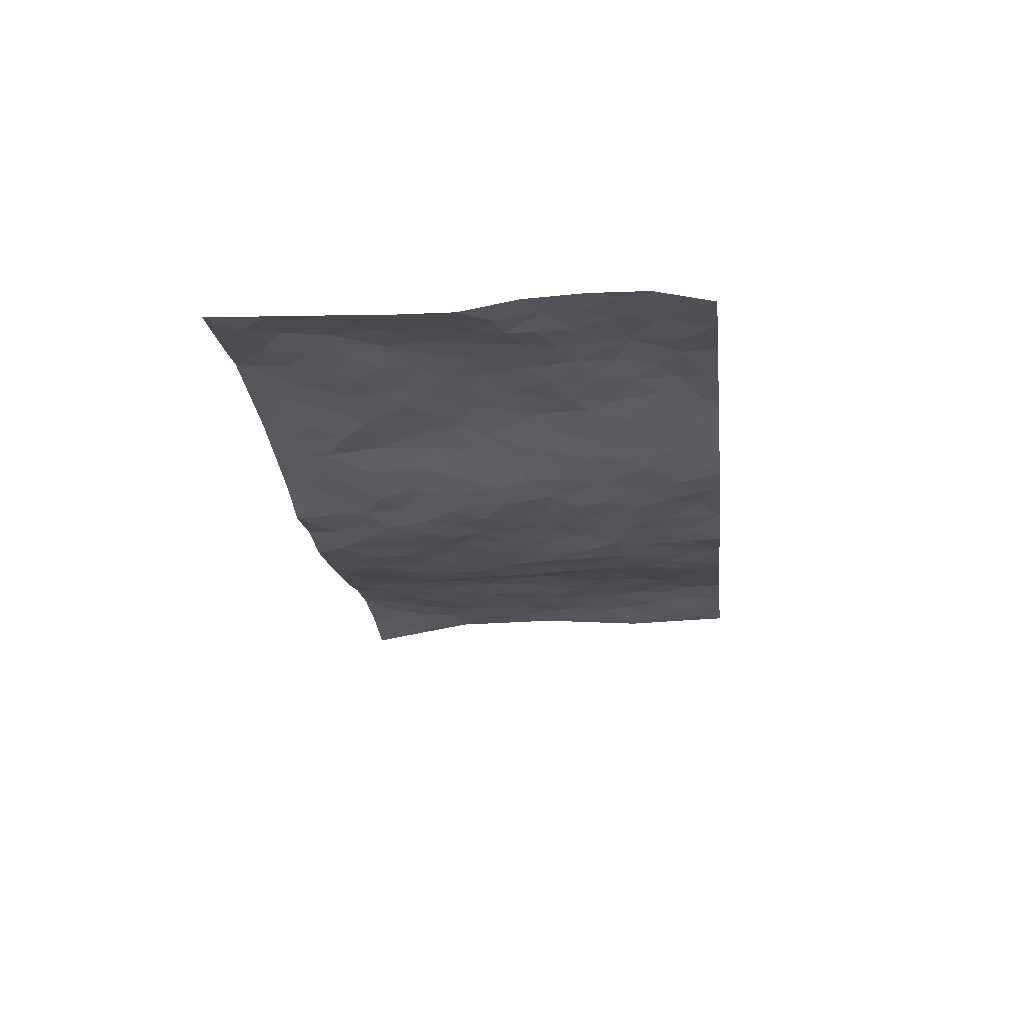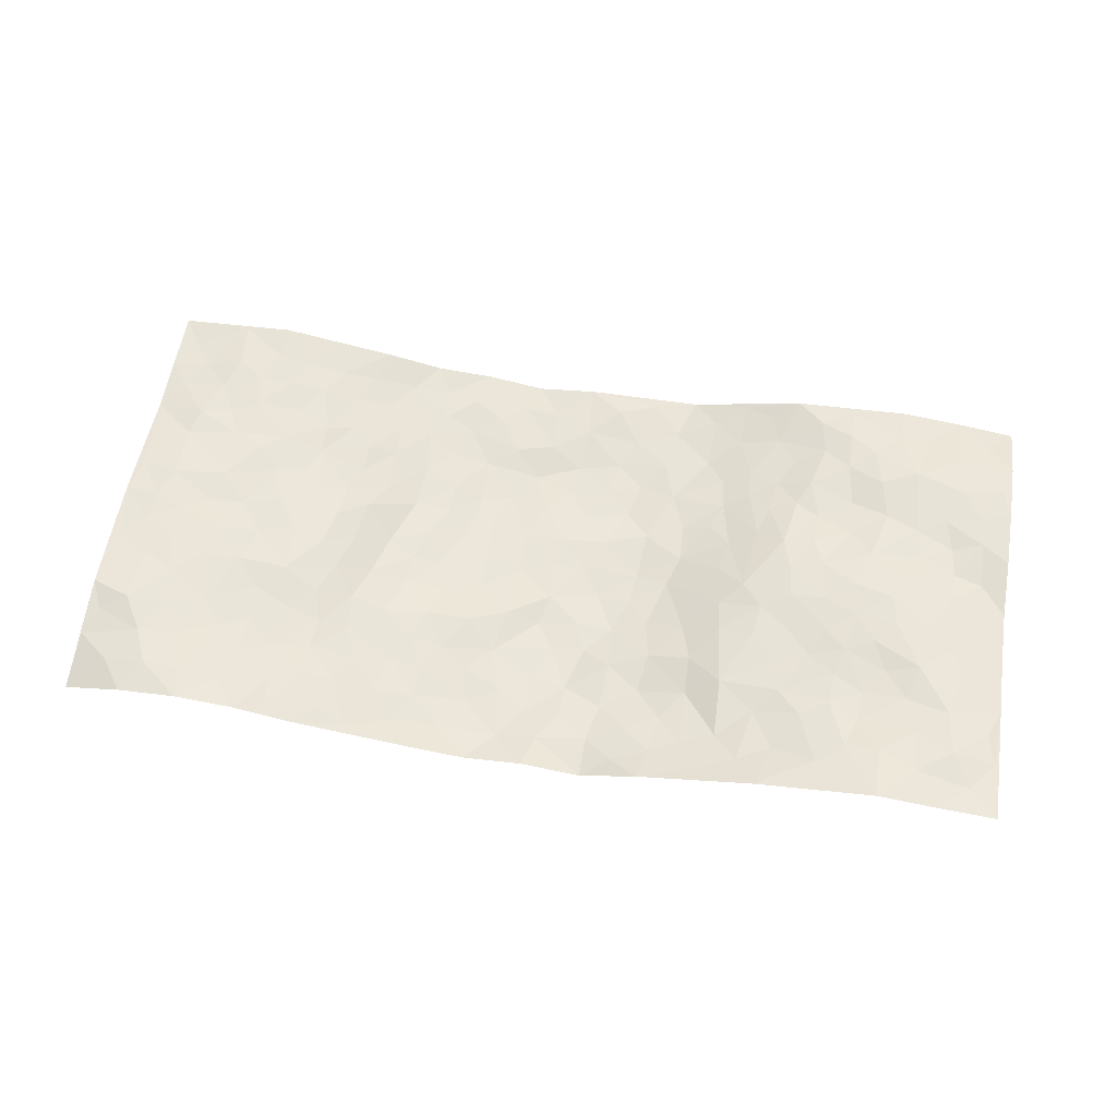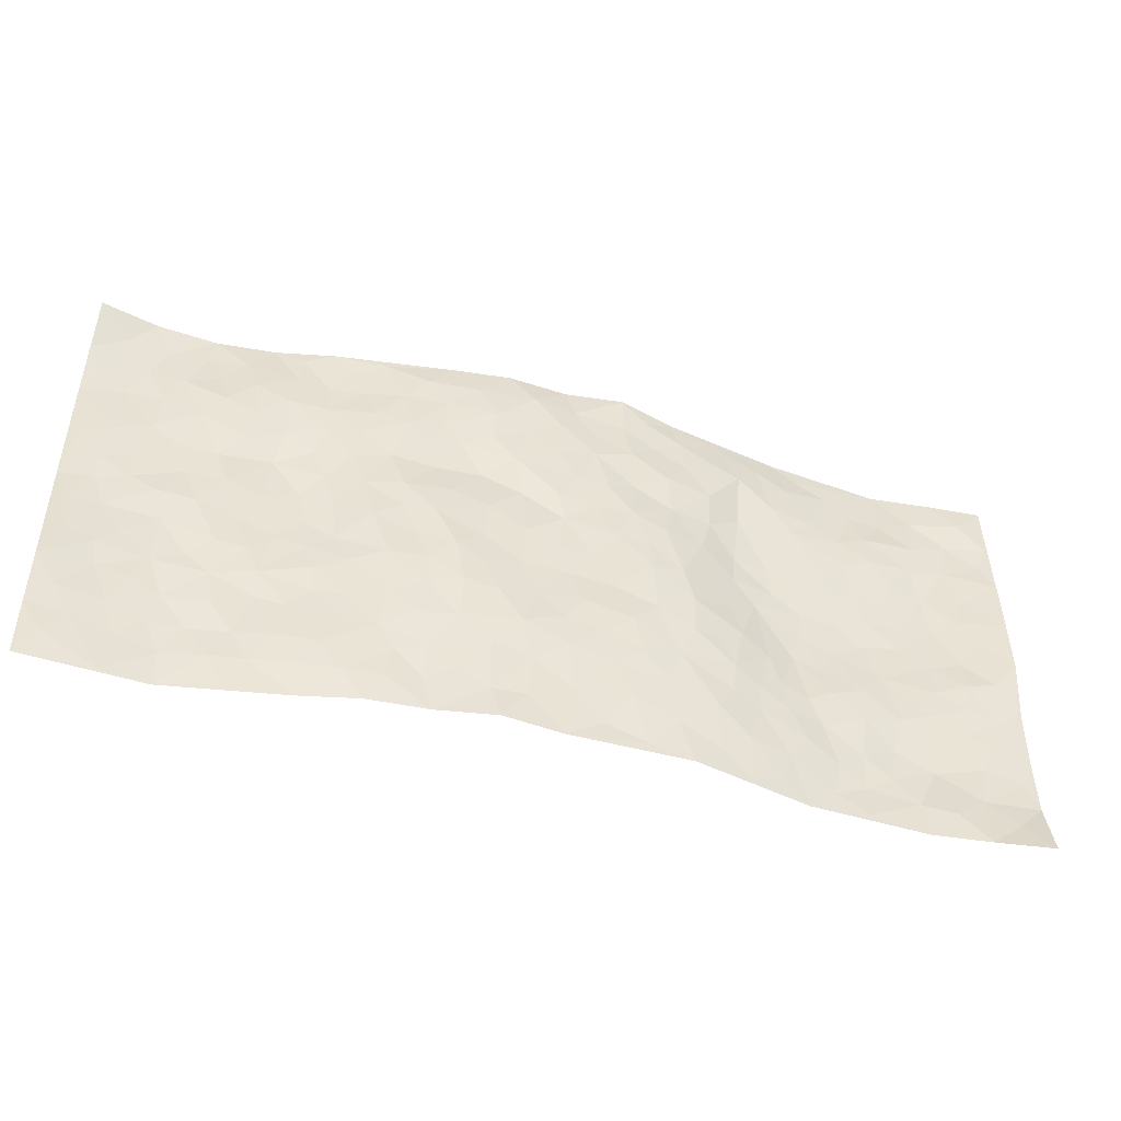
<metadata>
{"format":"obj","ext":"obj","renderer":"f3d","projection":"perspective","resolution":1024,"background":"white","views":[{"elev":-22.2,"azim":-83.7,"up":"+Z"},{"elev":57.0,"azim":-170.7,"up":"+Z"},{"elev":-48.3,"azim":163.6,"up":"+Y"}]}
</metadata>
<code>
v -0.9773 0.004908 0.002807
v -0.9785 0.9969 0.02758
v 0.9751 0.000312 0.03371
v 0.9771 0.9944 0.002748
v -0.7942 0.3918 0.02936
v -0.977 0.4993 0.009628
v -0.8556 0.357 0.0226
v -0.0004548 0.002781 -0.03582
v -0.9784 0.2511 0.03522
v -0.9207 0.3382 0.03122
v -0.7324 0.001552 0.03021
v -0.9785 0.1262 0.03218
v -0.7079 0.292 0.02975
v -0.8549 0.002629 0.01773
v -0.8388 0.2881 0.03181
v -0.4862 0.00158 0.01938
v -0.9573 0.1886 0.03579
v -0.2952 0.1668 -0.03517
v -0.7742 0.3213 0.03003
v -0.861 0.1201 0.03532
v -0.9224 0.0648 0.02283
v -0.7934 0.06482 0.02579
v -0.6696 0.1266 0.03465
v -0.7214 0.07463 0.03208
v -0.8723 0.2073 0.03784
v -0.9087 0.2703 0.03399
v -0.7669 0.1767 0.04371
v -0.6889 0.2095 0.04016
v -0.8623 0.4872 0.02799
v -0.9777 0.3761 0.03003
v -0.7322 0.9955 0.04942
v -0.5331 0.2218 0.02093
v 0.2601 0.1581 -0.03767
v -0.9779 0.748 0.01722
v -0.3668 0.3931 -0.01415
v -0.7814 0.7514 0.02974
v -0.7984 0.8298 0.03239
v -0.5772 0.4416 0.03167
v -0.5968 0.6048 0.02616
v -0.4864 0.996 0.02467
v -0.9549 0.6858 0.01859
v -0.6583 0.5615 0.03363
v -0.3874 0.7544 0.003002
v -0.5063 0.2793 0.01407
v -0.458 0.2247 0.002137
v -0.4935 0.1617 0.00729
v -0.4443 0.6362 0.01419
v -0.3636 0.5596 -0.003021
v 0.1658 0.4746 -0.04832
v -0.3344 0.2208 -0.02465
v -0.212 0.6112 -0.0457
v -0.3712 0.6291 0.002955
v -0.3027 0.05745 -0.02513
v -0.6251 0.7091 0.01974
v -0.3943 0.1938 -0.01023
v -0.8701 0.6168 0.03039
v -0.03888 0.3486 -0.0535
v 0.05721 0.3397 -0.05128
v 0.298 0.4523 -0.03663
v -0.09658 0.5518 -0.05964
v -0.1671 0.5564 -0.05328
v 0.09089 0.631 -0.04267
v -0.6296 0.3457 0.02422
v -0.7462 0.5729 0.03909
v -0.9508 0.8085 0.02682
v -0.5568 0.1286 0.02131
v -0.3664 0.01193 -0.008895
v -0.7932 0.465 0.03527
v -0.6139 0.1718 0.02899
v -0.6109 0.01803 0.02574
v -0.2462 0.001649 -0.03546
v -0.6119 0.08777 0.03324
v -0.5429 0.05292 0.02455
v -0.4295 0.03693 0.001905
v -0.4499 0.1034 0.0005035
v -0.8901 0.6847 0.03051
v -0.9702 0.8724 0.0236
v -0.7341 0.5081 0.03845
v -0.0009762 0.9976 -0.03684
v -0.8012 0.6743 0.03882
v -0.5585 0.3145 0.01885
v -0.5077 0.4604 0.02623
v 0.005454 0.5717 -0.05226
v -0.05062 0.4832 -0.05262
v 0.002577 0.4199 -0.04782
v -0.1253 0.1283 -0.0445
v -0.5666 0.6688 0.01542
v -0.9131 0.5613 0.02224
v -0.7307 0.6896 0.02704
v -0.4467 0.2965 0.003006
v -0.628 0.2667 0.02419
v -0.4982 0.6876 0.01199
v -0.1752 0.4852 -0.05557
v -0.2641 0.4362 -0.03887
v -0.6445 0.648 0.02669
v -0.01167 0.1178 -0.04231
v -0.4106 0.5099 0.01061
v -0.344 0.2881 -0.02349
v -0.2426 0.504 -0.04404
v -0.182 0.3821 -0.04694
v -0.977 0.6236 0.01189
v -0.7026 0.6218 0.03417
v -0.8114 0.5785 0.03825
v -0.363 0.1096 -0.01932
v -0.5166 0.5326 0.02806
v -0.6795 0.4053 0.03455
v -0.1315 0.3245 -0.05491
v -0.1507 0.2496 -0.04997
v -0.514 0.6108 0.01851
v 0.1084 0.7296 -0.04977
v -0.004358 0.215 -0.05509
v -0.07387 0.2735 -0.05213
v 0.004131 0.2886 -0.05435
v -0.4268 0.3633 0.003202
v -0.1977 0.1841 -0.04071
v -0.6503 0.4871 0.03864
v -0.5523 0.3804 0.02579
v -0.4873 0.3906 0.02245
v -0.3069 0.5242 -0.0221
v -0.2605 0.3503 -0.03933
v -0.3531 0.4668 -0.009434
v -0.2276 0.2711 -0.04052
v -0.092 0.4116 -0.04821
v -0.5905 0.5308 0.03317
v -0.09315 0.1985 -0.05018
v -0.2148 0.09351 -0.03915
v -0.398 0.2578 -0.009799
v -0.9251 0.4369 0.01608
v -0.8644 0.4201 0.02005
v 0.09212 0.423 -0.04927
v 0.209 0.2382 -0.05043
v 0.08219 0.5174 -0.05039
v 0.01877 0.4883 -0.04955
v 0.1667 0.3937 -0.05523
v 0.7899 0.4969 0.03522
v 0.221 0.4349 -0.05215
v 0.2668 0.3143 -0.04345
v 0.1601 0.5684 -0.04741
v 0.1218 0.9992 -0.04392
v -0.293 0.6199 -0.02591
v 0.4231 0.8812 -0.005647
v 0.4886 0.9997 0.004945
v -0.2162 0.7807 -0.04672
v -0.05897 0.864 -0.04978
v -0.3223 0.3485 -0.0247
v -0.4544 0.5655 0.01841
v -0.07487 0.05362 -0.03331
v -0.159 0.02246 -0.03564
v 0.1222 0.003202 -0.04933
v 0.01284 0.8606 -0.05734
v -0.01714 0.7 -0.06059
v 0.4212 0.1975 -0.01429
v 0.3418 0.2907 -0.03245
v 0.5884 0.5272 0.02268
v 0.5214 0.5479 0.01568
v 0.4549 0.136 -0.009702
v 0.5201 0.2284 0.009225
v 0.4135 0.3626 -0.01605
v 0.02241 0.6408 -0.05791
v -0.06024 0.6278 -0.05592
v -0.1469 0.7299 -0.04423
v -0.0875 0.6936 -0.05717
v -0.06098 0.7915 -0.05767
v -0.138 0.6335 -0.05653
v 0.02056 0.7752 -0.05761
v 0.2441 0.9993 -0.02993
v -0.01937 0.9264 -0.04606
v -0.2701 0.8457 -0.03092
v -0.1998 0.8794 -0.03537
v -0.3169 0.7804 -0.02552
v -0.2434 0.9973 -0.01825
v -0.2283 0.6962 -0.03498
v -0.3165 0.7003 -0.01536
v -0.1413 0.8296 -0.05015
v -0.124 0.998 -0.05085
v 0.2177 0.7469 -0.03817
v 0.1728 0.668 -0.03488
v 0.3278 0.5964 -0.03384
v 0.2619 0.5243 -0.04309
v 0.266 0.6668 -0.03064
v 0.4243 0.7455 -0.01431
v 0.3558 0.6843 -0.02359
v 0.2859 0.7343 -0.031
v 0.06787 0.9301 -0.05537
v 0.07847 0.8238 -0.05197
v 0.1455 0.8588 -0.05239
v 0.2504 0.8745 -0.03717
v 0.322 0.7947 -0.0309
v 0.2324 0.5969 -0.04153
v -0.8813 0.8659 0.03805
v -0.6809 0.8149 0.02442
v -0.8684 0.7733 0.03527
v -0.8552 0.9966 0.03702
v -0.9204 0.9382 0.02743
v -0.8089 0.9192 0.03868
v -0.7316 0.8828 0.03865
v -0.6037 0.9272 0.02951
v -0.6604 0.8836 0.03257
v -0.6862 0.7442 0.02045
v -0.5589 0.813 0.01482
v -0.6205 0.7796 0.01937
v -0.5104 0.8998 0.01017
v -0.3919 0.8779 -0.01238
v -0.543 0.958 0.02596
v -0.4645 0.815 -0.003483
v -0.4417 0.9351 0.005032
v -0.3441 0.9715 -0.005126
v -0.5103 0.7595 0.007167
v -0.3209 0.9008 -0.02054
v -0.2589 0.9299 -0.02614
v 0.1563 0.7856 -0.04823
v 0.2545 0.8054 -0.03531
v 0.1881 0.9343 -0.04372
v 0.393 0.8135 -0.01835
v 0.3371 0.8821 -0.02454
v 0.3806 0.9837 -0.01162
v 0.2889 0.939 -0.03253
v 0.4403 0.9492 -0.001628
v 0.3818 0.4945 -0.0277
v 0.3266 0.5301 -0.03365
v 0.4815 0.6053 0.004833
v 0.432 0.6657 -0.01181
v 0.4065 0.5892 -0.0195
v 0.3533 0.1911 -0.02842
v 0.4797 0.3357 -0.001048
v 0.4572 0.5236 -0.0005369
v 0.3478 0.389 -0.0342
v -0.125 0.9142 -0.04544
v -0.1842 0.9572 -0.03691
v 0.3203 0.134 -0.02921
v 0.6077 0.01525 0.02646
v 0.202 0.334 -0.05626
v 0.272 0.3858 -0.04359
v 0.5799 0.2487 0.02319
v 0.7332 0.9985 0.04105
v 0.976 0.25 0.02685
v 0.491 0.8134 0.000587
v 0.7159 0.4878 0.03004
v 0.4872 0.7481 0.0008042
v 0.9781 0.4992 0.04598
v 0.6658 0.2948 0.031
v 0.5057 0.4689 0.013
v 0.7746 0.3112 0.04183
v 0.5581 0.4165 0.01807
v 0.4862 0.002924 0.005884
v 0.0895 0.252 -0.05959
v 0.5031 0.07784 0.002935
v 0.1346 0.3194 -0.05901
v 0.4156 0.2677 -0.01456
v 0.8712 0.2648 0.04305
v 0.6385 0.4626 0.02707
v 0.5747 0.08296 0.01813
v 0.4467 0.427 -0.003153
v 0.6045 0.3726 0.02096
v 0.2872 0.2334 -0.03991
v 0.4759 0.2726 0.001259
v 0.2637 0.07949 -0.02875
v 0.3666 0.002811 -0.02143
v 0.2439 0.002928 -0.02873
v 0.2004 0.1156 -0.03597
v 0.06713 0.1705 -0.04541
v 0.1445 0.1905 -0.04656
v 0.6088 0.1483 0.02598
v 0.7741 0.4233 0.04024
v 0.7443 0.2216 0.04335
v 0.6472 0.08139 0.03006
v 0.6664 0.3853 0.02761
v 0.7146 0.3399 0.03709
v 0.8834 0.3258 0.04039
v 0.7433 0.5677 0.03611
v 0.6877 0.1463 0.03975
v 0.7594 0.1503 0.04556
v 0.8376 0.3674 0.04287
v 0.9403 0.3491 0.03743
v 0.8844 0.4381 0.04794
v 0.5791 0.3138 0.01845
v 0.8168 0.1059 0.04569
v 0.3322 0.06407 -0.02924
v 0.4108 0.06953 -0.01811
v 0.07039 0.07852 -0.04054
v 0.1422 0.07314 -0.04305
v 0.9791 0.7485 0.04345
v 0.7272 0.0797 0.04545
v 0.6518 0.2165 0.02939
v 0.9596 0.424 0.0418
v 0.9058 0.5085 0.04809
v 0.8053 0.2505 0.04028
v 0.5308 0.1492 0.007803
v 0.7289 0.001921 0.04807
v 0.5001 0.3951 0.006951
v 0.9361 0.06285 0.03142
v 0.9757 0.1251 0.0308
v 0.8367 0.1802 0.04131
v 0.895 0.124 0.0358
v 0.8248 0.008889 0.04205
v 0.9345 0.1877 0.03258
v 0.6639 0.5564 0.02484
v 0.6902 0.6333 0.03021
v 0.5827 0.6373 0.02465
v 0.8256 0.6911 0.03995
v 0.6313 0.7722 0.01606
v 0.957 0.624 0.04465
v 0.7663 0.6418 0.03642
v 0.8543 0.5947 0.04286
v 0.7335 0.744 0.02737
v 0.845 0.5301 0.04313
v 0.9157 0.5733 0.04543
v 0.8919 0.6587 0.04052
v 0.6391 0.693 0.02026
v 0.5645 0.725 0.01265
v 0.5078 0.676 0.009322
v 0.8538 0.8516 0.03939
v 0.7119 0.8713 0.03101
v 0.8119 0.7764 0.03912
v 0.8978 0.7772 0.04583
v 0.7805 0.844 0.03616
v 0.9752 0.8715 0.02338
v 0.6945 0.8029 0.02119
v 0.9542 0.8093 0.0333
v 0.7413 0.9314 0.03935
v 0.8566 0.9977 0.03151
v 0.6098 0.9988 0.03014
v 0.8213 0.9255 0.04005
v 0.9077 0.9265 0.02927
v 0.6608 0.935 0.02921
v 0.5564 0.9026 0.01219
v 0.4909 0.8826 0.005324
v 0.5495 0.9708 0.01492
v 0.5697 0.8231 0.009214
v 0.6364 0.8616 0.01803
f 29 6 128
f 12 21 20
f 26 10 9
f 55 45 46
f 27 19 15
f 26 9 17
f 101 6 88
f 12 1 21
f 7 15 19
f 125 86 96
f 84 123 85
f 129 29 128
f 25 27 15
f 12 20 17
f 73 75 66
f 22 14 11
f 26 17 25
f 9 12 17
f 25 15 26
f 5 129 7
f 52 146 48
f 55 18 50
f 7 19 5
f 20 27 25
f 124 82 105
f 41 76 34
f 20 14 22
f 14 20 21
f 14 21 1
f 24 22 11
f 24 27 22
f 72 66 69
f 69 32 91
f 70 24 11
f 24 23 27
f 17 20 25
f 27 20 22
f 10 15 7
f 10 26 15
f 23 28 27
f 27 13 19
f 28 23 69
f 13 27 28
f 119 121 94
f 10 7 129
f 6 30 128
f 9 10 30
f 36 192 80
f 80 102 89
f 118 81 44
f 64 103 78
f 115 126 86
f 45 32 46
f 91 63 13
f 129 68 29
f 95 87 54
f 95 54 199
f 202 40 204
f 82 97 105
f 29 88 6
f 18 55 104
f 148 126 71
f 38 82 124
f 50 18 122
f 117 82 38
f 5 19 106
f 82 117 118
f 80 64 102
f 127 45 55
f 194 77 190
f 98 35 114
f 39 124 105
f 127 50 98
f 106 19 13
f 66 75 46
f 39 95 42
f 63 117 38
f 95 89 102
f 101 56 76
f 51 140 99
f 18 53 126
f 62 83 132
f 45 127 90
f 112 113 57
f 103 29 68
f 130 85 58
f 109 39 105
f 35 94 121
f 113 246 58
f 151 165 163
f 120 100 94
f 114 127 98
f 192 190 65
f 95 39 87
f 36 191 37
f 67 104 74
f 56 101 88
f 13 63 106
f 192 34 76
f 268 241 243
f 108 115 125
f 93 84 60
f 133 84 85
f 156 288 157
f 101 76 41
f 80 103 64
f 105 97 146
f 99 61 51
f 92 109 47
f 125 96 111
f 158 227 153
f 75 104 55
f 69 66 32
f 81 91 32
f 106 78 68
f 42 64 78
f 77 34 65
f 24 70 72
f 75 73 16
f 16 71 67
f 2 34 77
f 13 28 91
f 103 56 88
f 56 80 76
f 72 69 23
f 11 16 70
f 16 73 70
f 16 67 74
f 115 18 126
f 24 72 23
f 73 72 70
f 16 74 75
f 72 73 66
f 32 45 44
f 84 83 60
f 66 46 32
f 78 106 116
f 117 63 81
f 67 53 104
f 103 68 78
f 69 91 28
f 36 80 89
f 106 38 116
f 106 68 5
f 81 118 117
f 62 132 138
f 32 44 81
f 53 67 71
f 57 58 85
f 123 100 107
f 93 60 61
f 33 230 224
f 8 96 147
f 132 133 130
f 140 48 119
f 93 100 123
f 122 98 50
f 164 60 160
f 53 71 126
f 125 112 108
f 193 194 195
f 75 55 46
f 63 91 81
f 56 103 80
f 196 198 31
f 18 104 53
f 121 48 97
f 38 106 63
f 118 97 82
f 97 35 121
f 51 172 140
f 130 134 49
f 87 39 109
f 288 252 263
f 97 114 35
f 47 43 92
f 57 113 58
f 248 130 58
f 34 101 41
f 114 90 127
f 116 124 42
f 145 94 35
f 118 114 97
f 167 79 175
f 98 145 35
f 85 123 57
f 43 47 52
f 199 36 89
f 42 78 116
f 159 83 62
f 88 29 103
f 74 104 75
f 118 44 90
f 173 140 172
f 42 95 102
f 190 192 37
f 65 190 77
f 89 95 199
f 125 111 112
f 92 87 109
f 18 115 122
f 177 180 176
f 112 57 107
f 109 105 146
f 93 94 100
f 285 286 275
f 96 86 147
f 137 232 131
f 57 123 107
f 87 92 208
f 49 134 136
f 132 130 49
f 161 164 162
f 50 127 55
f 122 108 107
f 122 107 100
f 48 140 52
f 118 90 114
f 99 119 94
f 123 84 93
f 36 37 192
f 48 121 119
f 120 122 100
f 39 42 124
f 38 124 116
f 248 58 246
f 44 45 90
f 98 122 120
f 146 52 47
f 94 93 99
f 168 209 170
f 212 183 188
f 202 197 200
f 42 102 64
f 107 108 112
f 99 93 61
f 8 280 96
f 112 111 113
f 125 115 86
f 115 108 122
f 128 30 10
f 5 68 129
f 10 129 128
f 132 49 138
f 83 84 133
f 130 133 85
f 83 133 132
f 248 134 130
f 156 152 224
f 151 110 165
f 212 186 211
f 153 224 249
f 254 251 244
f 246 261 262
f 225 158 249
f 49 136 179
f 185 184 150
f 214 188 181
f 181 188 182
f 161 163 174
f 143 170 172
f 110 211 185
f 184 79 167
f 174 228 169
f 62 110 159
f 163 150 144
f 210 169 229
f 170 143 168
f 176 211 110
f 98 120 145
f 94 145 120
f 48 146 97
f 109 146 47
f 148 86 126
f 147 86 148
f 71 8 148
f 8 147 148
f 244 276 254
f 232 136 134
f 174 143 161
f 60 83 160
f 163 162 151
f 159 160 83
f 261 281 262
f 259 281 149
f 219 220 59
f 246 113 111
f 33 255 131
f 157 256 152
f 137 255 153
f 230 278 279
f 262 260 33
f 154 155 242
f 131 255 137
f 248 131 232
f 281 280 149
f 259 258 278
f 220 179 59
f 159 151 160
f 162 160 151
f 164 61 60
f 228 174 144
f 144 174 163
f 159 110 151
f 161 172 164
f 186 184 185
f 161 162 163
f 61 164 51
f 160 162 164
f 187 217 213
f 150 163 165
f 205 202 200
f 79 184 139
f 170 43 173
f 174 169 143
f 161 143 172
f 167 144 150
f 176 180 183
f 172 170 173
f 223 226 221
f 185 150 165
f 99 140 119
f 207 206 203
f 172 51 164
f 43 52 173
f 173 52 140
f 167 175 228
f 228 229 169
f 210 168 169
f 177 110 62
f 189 138 179
f 62 138 177
f 136 232 233
f 181 182 222
f 150 184 167
f 178 180 189
f 49 179 138
f 177 138 189
f 180 178 182
f 178 179 220
f 307 308 304
f 222 223 221
f 215 187 188
f 176 183 212
f 187 213 186
f 214 215 188
f 185 211 186
f 237 181 239
f 182 188 183
f 110 185 165
f 216 215 141
f 211 176 212
f 182 183 180
f 176 110 177
f 213 184 186
f 178 189 179
f 177 189 180
f 195 190 37
f 197 198 200
f 195 194 190
f 34 192 65
f 80 192 76
f 37 196 195
f 194 2 77
f 193 2 194
f 196 37 191
f 31 193 195
f 198 196 191
f 31 195 196
f 199 201 191
f 197 204 31
f 198 191 201
f 31 198 197
f 201 199 54
f 36 199 191
f 54 208 201
f 208 43 205
f 208 54 87
f 198 201 200
f 206 205 203
f 43 170 203
f 210 207 209
f 40 202 206
f 31 204 40
f 197 202 204
f 208 205 200
f 43 203 205
f 205 206 202
f 203 209 207
f 171 40 207
f 40 206 207
f 208 200 201
f 43 208 92
f 170 209 203
f 168 143 169
f 207 210 171
f 168 210 209
f 188 187 212
f 212 187 186
f 166 139 213
f 184 213 139
f 237 214 181
f 215 214 141
f 216 141 218
f 213 217 166
f 142 166 216
f 217 216 166
f 187 215 217
f 216 217 215
f 237 141 214
f 142 216 218
f 223 222 182
f 179 136 59
f 223 220 219
f 267 238 251
f 237 327 141
f 223 182 178
f 158 290 253
f 220 223 178
f 59 233 227
f 233 59 136
f 248 246 131
f 153 249 158
f 251 254 267
f 223 219 226
f 111 261 246
f 297 251 238
f 276 256 157
f 167 228 144
f 229 228 175
f 175 171 229
f 229 171 210
f 260 257 33
f 265 271 272
f 266 289 283
f 269 243 250
f 249 224 152
f 266 283 271
f 227 233 137
f 253 227 158
f 325 313 320
f 135 264 275
f 310 329 239
f 270 298 297
f 249 256 225
f 275 273 269
f 311 222 221
f 155 154 299
f 234 276 157
f 310 311 299
f 222 239 181
f 221 226 155
f 266 263 252
f 242 290 244
f 264 273 275
f 273 264 243
f 242 244 154
f 276 290 225
f 288 234 157
f 240 282 302
f 275 286 306
f 225 290 158
f 234 263 284
f 241 254 276
f 233 232 137
f 137 153 227
f 264 135 238
f 244 251 154
f 260 259 257
f 227 253 219
f 33 224 255
f 154 297 299
f 240 302 307
f 297 154 251
f 264 268 243
f 253 226 219
f 271 284 263
f 277 294 293
f 290 242 253
f 241 234 284
f 59 227 219
f 242 155 226
f 252 245 231
f 157 152 156
f 257 230 33
f 152 256 249
f 278 230 257
f 262 33 131
f 224 153 255
f 259 278 257
f 134 248 232
f 230 279 224
f 96 261 111
f 261 96 280
f 280 281 261
f 246 262 131
f 252 247 245
f 268 267 241
f 283 277 272
f 288 247 252
f 275 274 285
f 295 291 294
f 267 268 264
f 263 234 288
f 309 310 299
f 290 276 244
f 283 272 271
f 267 254 241
f 265 243 241
f 236 240 285
f 297 238 270
f 303 305 298
f 241 276 234
f 221 155 299
f 272 277 293
f 250 243 287
f 286 285 240
f 284 271 265
f 271 263 266
f 295 3 291
f 225 256 276
f 241 284 265
f 289 266 231
f 3 292 291
f 321 235 323
f 293 294 296
f 279 278 258
f 245 279 258
f 279 156 224
f 260 281 259
f 280 8 149
f 262 281 260
f 231 266 252
f 267 264 238
f 306 304 270
f 283 289 295
f 243 269 273
f 236 269 250
f 294 292 296
f 274 236 285
f 269 274 275
f 250 287 293
f 245 289 231
f 236 274 269
f 156 279 247
f 242 226 253
f 247 279 245
f 243 265 287
f 288 156 247
f 265 272 293
f 296 292 236
f 293 287 265
f 295 294 277
f 277 283 295
f 236 250 296
f 289 3 295
f 292 294 291
f 293 296 250
f 300 304 308
f 325 320 235
f 329 330 326
f 270 304 303
f 270 303 298
f 309 305 301
f 135 306 270
f 299 297 298
f 298 309 299
f 238 135 270
f 300 314 305
f 303 300 305
f 304 306 307
f 300 303 304
f 282 319 315
f 322 325 235
f 275 306 135
f 307 306 286
f 240 307 286
f 308 307 302
f 302 282 308
f 308 282 315
f 305 309 298
f 310 309 301
f 310 301 329
f 310 239 311
f 222 311 239
f 299 311 221
f 319 312 315
f 312 323 316
f 301 305 318
f 305 314 316
f 300 308 315
f 316 314 312
f 312 314 315
f 315 314 300
f 323 312 324
f 316 313 318
f 282 4 317
f 330 313 325
f 4 321 324
f 235 320 323
f 282 317 319
f 312 319 317
f 326 325 322
f 316 320 313
f 316 318 305
f 142 218 327
f 327 218 141
f 316 323 320
f 324 312 317
f 4 324 317
f 321 323 324
f 318 313 330
f 328 326 322
f 326 327 329
f 329 327 237
f 326 328 327
f 322 142 328
f 327 328 142
f 329 237 239
f 301 318 330
f 326 330 325
f 330 329 301

</code>
